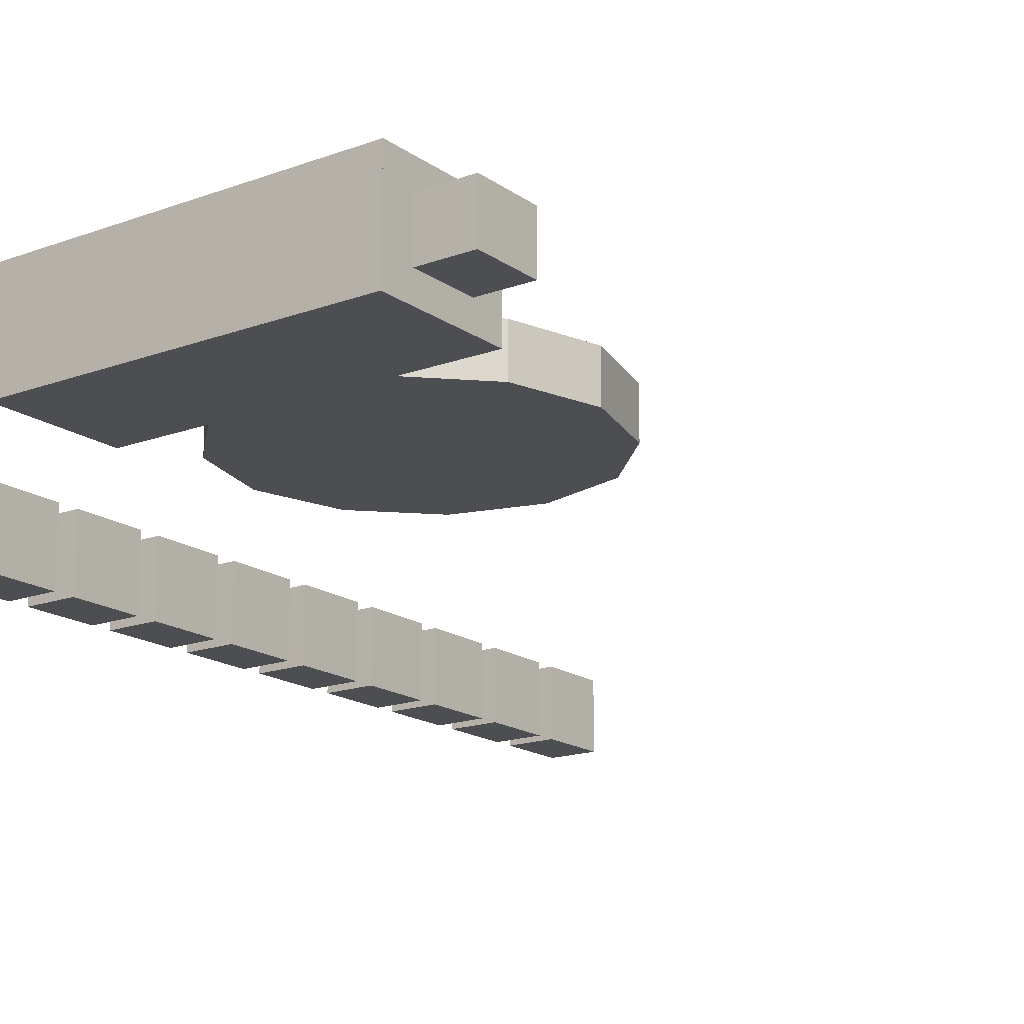
<metadata>
{"format":"obj","ext":"obj","renderer":"f3d","projection":"perspective","resolution":1024,"background":"white","views":[{"elev":-17.1,"azim":-143.8,"up":"+Y"}]}
</metadata>
<code>
g Ones_Cube.002
v 0.0548 0.00065 -0.1003
v 0.05481 0.03185 -0.1021
v 0.0548 0.002395 -0.06912
v 0.05481 0.0336 -0.07086
v 0.03292 0.000659 -0.1003
v 0.03293 0.03186 -0.1021
v 0.03292 0.002403 -0.06912
v 0.03293 0.0336 -0.07086
g Ones_0Mat
f 1 2 4 3
f 3 4 8 7
f 7 8 6 5
f 5 6 2 1
f 3 7 5 1
f 8 4 2 6
g Altimiter_Case_Cube
v -0.07584 -0.01006 -0.05863
v -0.07584 0.03486 -0.05863
v -0.07584 -0.01006 -0.1138
v -0.07584 0.03486 -0.1138
v 0.07584 -0.01006 -0.05863
v 0.07584 0.03486 -0.05863
v 0.07584 -0.01006 -0.1138
v 0.07584 0.03486 -0.1138
v -0.06219 0.03486 -0.06911
v -0.06219 0.03486 -0.1033
v 0.06219 0.03486 -0.1033
v 0.06219 0.03486 -0.06911
v -0.06219 0.03486 -0.06911
v -0.06219 0.03486 -0.1033
v 0.06219 0.03486 -0.1033
v 0.06219 0.03486 -0.06911
v -0.06219 0.01668 -0.06911
v -0.06219 0.01668 -0.1033
v 0.06219 0.01668 -0.1033
v 0.06219 0.01668 -0.06911
v -0.07584 -0.01006 -0.05863
v -0.07584 0.03486 -0.05863
v -0.07584 -0.01006 -0.1138
v -0.07584 0.03486 -0.1138
v -0.07584 -0.01006 -0.08621
v -0.07584 0.0124 -0.05863
v -0.07584 0.03486 -0.08621
v -0.07584 0.0124 -0.1138
v -0.07584 -0.01006 -0.07242
v -0.07584 0.02363 -0.05863
v -0.07584 0.03486 -0.09999
v -0.07584 0.001171 -0.1138
v -0.07584 -0.01006 -0.09999
v -0.07584 0.001171 -0.05863
v -0.07584 0.03486 -0.07242
v -0.07584 0.02363 -0.1138
v -0.07584 0.0124 -0.09999
v -0.07584 0.0124 -0.07242
v -0.07584 0.001171 -0.08621
v -0.07584 0.02363 -0.08621
v -0.07584 0.02363 -0.07242
v -0.07584 0.001171 -0.07242
v -0.07584 0.001171 -0.09999
v -0.07584 0.02363 -0.09999
v -0.09805 0.0124 -0.07242
v -0.09805 0.0124 -0.08621
v -0.09805 0.02363 -0.08621
v -0.09805 0.0124 -0.09999
v -0.09805 0.001171 -0.08621
v -0.09805 0.02363 -0.07242
v -0.09805 0.001171 -0.07242
v -0.09805 0.001171 -0.09999
v -0.09805 0.02363 -0.09999
g Altimiter_Case_Altimiter_Mat
f 11 12 16 15
f 15 16 14 13
f 13 14 10 9
f 11 15 13 9
f 12 10 17 18
f 20 19 23 24
f 10 14 20 17
f 16 12 18 19
f 14 16 19 20
f 21 24 28 25
f 18 17 21 22
f 17 20 24 21
f 19 18 22 23
f 27 26 25 28
f 23 22 26 27
f 24 23 27 28
f 22 21 25 26
f 52 39 32 44
f 51 45 36 40
f 48 52 61 55
f 49 43 35 48
f 47 50 59 57
f 34 38 49 46
f 38 30 43 49
f 37 50 47 33
f 29 42 50 37
f 42 34 46 50
f 41 51 40 31
f 33 47 51 41
f 52 45 56 61
f 45 52 44 36
f 50 46 53 59
f 48 35 39 52
f 59 53 54 57
f 53 58 55 54
f 57 54 56 60
f 54 55 61 56
f 46 49 58 53
f 45 51 60 56
f 49 48 55 58
f 51 47 57 60
g Tens_Cube.020
v 0.03229 0.000659 -0.1003
v 0.03231 0.03186 -0.1021
v 0.03229 0.002403 -0.06912
v 0.03231 0.03361 -0.07086
v 0.01042 0.000668 -0.1003
v 0.01043 0.03187 -0.1021
v 0.01042 0.002412 -0.06912
v 0.01043 0.03361 -0.07086
g Tens_0Mat
f 62 63 65 64
f 64 65 69 68
f 68 69 67 66
f 66 67 63 62
f 64 68 66 62
f 69 65 63 67
g Hundreds_Cube.021
v 0.009795 0.000668 -0.1003
v 0.009807 0.03187 -0.1021
v 0.009795 0.002412 -0.06912
v 0.009808 0.03361 -0.07086
v -0.01208 0.000677 -0.1003
v -0.01207 0.03188 -0.1021
v -0.01208 0.002421 -0.06912
v -0.01207 0.03362 -0.07086
g Hundreds_0Mat
f 70 71 73 72
f 72 73 77 76
f 76 77 75 74
f 74 75 71 70
f 72 76 74 70
f 77 73 71 75
g Thousands_Cube.022
v -0.0127 0.000677 -0.1003
v -0.01269 0.03188 -0.1021
v -0.0127 0.002421 -0.06912
v -0.01269 0.03362 -0.07086
v -0.03458 0.000685 -0.1003
v -0.03457 0.03189 -0.1021
v -0.03458 0.00243 -0.06912
v -0.03457 0.03363 -0.07086
g Thousands_0Mat
f 78 79 81 80
f 80 81 85 84
f 84 85 83 82
f 82 83 79 78
f 80 84 82 78
f 85 81 79 83
g TenThousands_Cube.023
v -0.03521 0.000686 -0.1003
v -0.03519 0.03189 -0.1021
v -0.03521 0.00243 -0.06912
v -0.03519 0.03363 -0.07086
v -0.05708 0.000694 -0.1003
v -0.05707 0.0319 -0.1021
v -0.05708 0.002438 -0.06912
v -0.05707 0.03364 -0.07086
g TenThousands_0Mat
f 86 87 89 88
f 88 89 93 92
f 92 93 91 90
f 90 91 87 86
f 88 92 90 86
f 93 89 87 91
g Compass_Base_Cylinder
v 0 -0.01 -0.07
v 0 0.01 -0.07
v 0.035 -0.01 -0.06062
v 0.035 0.01 -0.06062
v 0.06062 -0.01 -0.035
v 0.06062 0.01 -0.035
v 0.07 -0.01 0
v 0.07 0.01 0
v 0.06062 -0.01 0.035
v 0.06062 0.01 0.035
v 0.035 -0.01 0.06062
v 0.035 0.01 0.06062
v 0 -0.01 0.07
v 0 0.01 0.07
v -0.035 -0.01 0.06062
v -0.035 0.01 0.06062
v -0.06062 -0.01 0.035
v -0.06062 0.01 0.035
v -0.07 -0.01 0
v -0.07 0.01 0
v -0.06062 -0.01 -0.035
v -0.06062 0.01 -0.035
v -0.035 -0.01 -0.06062
v -0.035 0.01 -0.06062
v 0.02896 0.01 -0.05017
v 0 0.01 -0.05793
v 0.05017 0.01 -0.02896
v 0.05793 0.01 0
v 0.05017 0.01 0.02896
v 0.02896 0.01 0.05017
v 0 0.01 0.05793
v -0.02896 0.01 0.05017
v -0.05017 0.01 0.02896
v -0.05793 0.01 0
v -0.05017 0.01 -0.02896
v -0.02896 0.01 -0.05017
v 0.02896 -0.001022 -0.05017
v 0 -0.001022 -0.05793
v 0.05017 -0.001022 -0.02896
v 0.05793 -0.001022 0
v 0.05017 -0.001022 0.02896
v 0.02896 -0.001022 0.05017
v 0 -0.001022 0.05793
v -0.02896 -0.001022 0.05017
v -0.05017 -0.001022 0.02896
v -0.05793 -0.001022 0
v -0.05017 -0.001022 -0.02896
v -0.02896 -0.001022 -0.05017
v 0.01448 -0.001022 -0.05405
v 0.03957 -0.001022 -0.03957
v 0.05405 -0.001022 -0.01448
v 0.05405 -0.001022 0.01448
v 0.03957 -0.001022 0.03957
v 0.01448 -0.001022 0.05405
v -0.01448 -0.001022 0.05405
v -0.03957 -0.001022 0.03957
v -0.05405 -0.001022 0.01448
v -0.05405 -0.001022 -0.01448
v -0.03957 -0.001022 -0.03957
v -0.01448 -0.001022 -0.05405
v 0.01317 -0.001022 -0.0544
v 0.01185 -0.001022 -0.05475
v 0.01053 -0.001022 -0.05511
v 0.009216 -0.001022 -0.05546
v 0.007899 -0.001022 -0.05581
v 0.006583 -0.001022 -0.05616
v 0.005266 -0.001022 -0.05652
v 0.00395 -0.001022 -0.05687
v 0.002633 -0.001022 -0.05722
v 0.001317 -0.001022 -0.05758
v 0.0386 -0.001022 -0.04053
v 0.03764 -0.001022 -0.04149
v 0.03667 -0.001022 -0.04246
v 0.03571 -0.001022 -0.04342
v 0.03475 -0.001022 -0.04439
v 0.03378 -0.001022 -0.04535
v 0.03282 -0.001022 -0.04631
v 0.03186 -0.001022 -0.04728
v 0.03089 -0.001022 -0.04824
v 0.02993 -0.001022 -0.0492
v 0.05369 -0.001022 -0.0158
v 0.05334 -0.001022 -0.01711
v 0.05299 -0.001022 -0.01843
v 0.05264 -0.001022 -0.01975
v 0.05228 -0.001022 -0.02107
v 0.05193 -0.001022 -0.02238
v 0.05158 -0.001022 -0.0237
v 0.05123 -0.001022 -0.02501
v 0.05087 -0.001022 -0.02633
v 0.05052 -0.001022 -0.02765
v 0.0544 -0.001022 0.01317
v 0.05475 -0.001022 0.01185
v 0.05511 -0.001022 0.01053
v 0.05546 -0.001022 0.009216
v 0.05581 -0.001022 0.007899
v 0.05616 -0.001022 0.006583
v 0.05652 -0.001022 0.005266
v 0.05687 -0.001022 0.00395
v 0.05722 -0.001022 0.002633
v 0.05758 -0.001022 0.001317
v 0.04053 -0.001022 0.0386
v 0.04149 -0.001022 0.03764
v 0.04246 -0.001022 0.03667
v 0.04342 -0.001022 0.03571
v 0.04439 -0.001022 0.03475
v 0.04535 -0.001022 0.03378
v 0.04631 -0.001022 0.03282
v 0.04728 -0.001022 0.03186
v 0.04824 -0.001022 0.03089
v 0.0492 -0.001022 0.02993
v 0.0158 -0.001022 0.05369
v 0.01711 -0.001022 0.05334
v 0.01843 -0.001022 0.05299
v 0.01975 -0.001022 0.05264
v 0.02107 -0.001022 0.05228
v 0.02238 -0.001022 0.05193
v 0.0237 -0.001022 0.05158
v 0.02501 -0.001022 0.05123
v 0.02633 -0.001022 0.05087
v 0.02765 -0.001022 0.05052
v -0.01317 -0.001022 0.0544
v -0.01185 -0.001022 0.05475
v -0.01053 -0.001022 0.05511
v -0.009216 -0.001022 0.05546
v -0.007899 -0.001022 0.05581
v -0.006583 -0.001022 0.05616
v -0.005266 -0.001022 0.05652
v -0.00395 -0.001022 0.05687
v -0.002633 -0.001022 0.05722
v -0.001317 -0.001022 0.05758
v -0.0386 -0.001022 0.04053
v -0.03764 -0.001022 0.04149
v -0.03667 -0.001022 0.04246
v -0.03571 -0.001022 0.04342
v -0.03475 -0.001022 0.04439
v -0.03378 -0.001022 0.04535
v -0.03282 -0.001022 0.04631
v -0.03186 -0.001022 0.04728
v -0.03089 -0.001022 0.04824
v -0.02993 -0.001022 0.0492
v -0.05369 -0.001022 0.0158
v -0.05334 -0.001022 0.01711
v -0.05299 -0.001022 0.01843
v -0.05264 -0.001022 0.01975
v -0.05228 -0.001022 0.02107
v -0.05193 -0.001022 0.02238
v -0.05158 -0.001022 0.0237
v -0.05123 -0.001022 0.02501
v -0.05087 -0.001022 0.02633
v -0.05052 -0.001022 0.02765
v -0.0544 -0.001022 -0.01317
v -0.05475 -0.001022 -0.01185
v -0.05511 -0.001022 -0.01053
v -0.05546 -0.001022 -0.009216
v -0.05581 -0.001022 -0.007899
v -0.05616 -0.001022 -0.006583
v -0.05652 -0.001022 -0.005266
v -0.05687 -0.001022 -0.00395
v -0.05722 -0.001022 -0.002633
v -0.05758 -0.001022 -0.001317
v -0.04053 -0.001022 -0.0386
v -0.04149 -0.001022 -0.03764
v -0.04246 -0.001022 -0.03667
v -0.04342 -0.001022 -0.03571
v -0.04439 -0.001022 -0.03475
v -0.04535 -0.001022 -0.03378
v -0.04631 -0.001022 -0.03282
v -0.04728 -0.001022 -0.03186
v -0.04824 -0.001022 -0.03089
v -0.0492 -0.001022 -0.02993
v -0.0158 -0.001022 -0.05369
v -0.01711 -0.001022 -0.05334
v -0.01843 -0.001022 -0.05299
v -0.01975 -0.001022 -0.05264
v -0.02107 -0.001022 -0.05228
v -0.02238 -0.001022 -0.05193
v -0.0237 -0.001022 -0.05158
v -0.02501 -0.001022 -0.05123
v -0.02633 -0.001022 -0.05087
v -0.02765 -0.001022 -0.05052
v 0.02765 -0.001022 -0.05052
v 0.02633 -0.001022 -0.05087
v 0.02501 -0.001022 -0.05123
v 0.0237 -0.001022 -0.05158
v 0.02238 -0.001022 -0.05193
v 0.02107 -0.001022 -0.05228
v 0.01975 -0.001022 -0.05264
v 0.01843 -0.001022 -0.05299
v 0.01711 -0.001022 -0.05334
v 0.0158 -0.001022 -0.05369
v 0.0492 -0.001022 -0.02993
v 0.04824 -0.001022 -0.03089
v 0.04728 -0.001022 -0.03186
v 0.04631 -0.001022 -0.03282
v 0.04535 -0.001022 -0.03378
v 0.04439 -0.001022 -0.03475
v 0.04342 -0.001022 -0.03571
v 0.04246 -0.001022 -0.03667
v 0.04149 -0.001022 -0.03764
v 0.04053 -0.001022 -0.0386
v 0.05758 -0.001022 -0.001317
v 0.05722 -0.001022 -0.002633
v 0.05687 -0.001022 -0.00395
v 0.05652 -0.001022 -0.005266
v 0.05616 -0.001022 -0.006583
v 0.05581 -0.001022 -0.007899
v 0.05546 -0.001022 -0.009216
v 0.05511 -0.001022 -0.01053
v 0.05475 -0.001022 -0.01185
v 0.0544 -0.001022 -0.01317
v 0.05052 -0.001022 0.02765
v 0.05087 -0.001022 0.02633
v 0.05123 -0.001022 0.02501
v 0.05158 -0.001022 0.0237
v 0.05193 -0.001022 0.02238
v 0.05228 -0.001022 0.02107
v 0.05264 -0.001022 0.01975
v 0.05299 -0.001022 0.01843
v 0.05334 -0.001022 0.01711
v 0.05369 -0.001022 0.0158
v 0.02993 -0.001022 0.0492
v 0.03089 -0.001022 0.04824
v 0.03186 -0.001022 0.04728
v 0.03282 -0.001022 0.04631
v 0.03378 -0.001022 0.04535
v 0.03475 -0.001022 0.04439
v 0.03571 -0.001022 0.04342
v 0.03667 -0.001022 0.04246
v 0.03764 -0.001022 0.04149
v 0.0386 -0.001022 0.04053
v 0.001317 -0.001022 0.05758
v 0.002633 -0.001022 0.05722
v 0.00395 -0.001022 0.05687
v 0.005266 -0.001022 0.05652
v 0.006583 -0.001022 0.05616
v 0.007899 -0.001022 0.05581
v 0.009216 -0.001022 0.05546
v 0.01053 -0.001022 0.05511
v 0.01185 -0.001022 0.05475
v 0.01317 -0.001022 0.0544
v -0.02765 -0.001022 0.05052
v -0.02633 -0.001022 0.05087
v -0.02501 -0.001022 0.05123
v -0.0237 -0.001022 0.05158
v -0.02238 -0.001022 0.05193
v -0.02107 -0.001022 0.05228
v -0.01975 -0.001022 0.05264
v -0.01843 -0.001022 0.05299
v -0.01711 -0.001022 0.05334
v -0.0158 -0.001022 0.05369
v -0.0492 -0.001022 0.02993
v -0.04824 -0.001022 0.03089
v -0.04728 -0.001022 0.03186
v -0.04631 -0.001022 0.03282
v -0.04535 -0.001022 0.03378
v -0.04439 -0.001022 0.03475
v -0.04342 -0.001022 0.03571
v -0.04246 -0.001022 0.03667
v -0.04149 -0.001022 0.03764
v -0.04053 -0.001022 0.0386
v -0.05758 -0.001022 0.001317
v -0.05722 -0.001022 0.002633
v -0.05687 -0.001022 0.00395
v -0.05652 -0.001022 0.005266
v -0.05616 -0.001022 0.006583
v -0.05581 -0.001022 0.007899
v -0.05546 -0.001022 0.009216
v -0.05511 -0.001022 0.01053
v -0.05475 -0.001022 0.01185
v -0.0544 -0.001022 0.01317
v -0.05052 -0.001022 -0.02765
v -0.05087 -0.001022 -0.02633
v -0.05123 -0.001022 -0.02501
v -0.05158 -0.001022 -0.0237
v -0.05193 -0.001022 -0.02238
v -0.05228 -0.001022 -0.02107
v -0.05264 -0.001022 -0.01975
v -0.05299 -0.001022 -0.01843
v -0.05334 -0.001022 -0.01711
v -0.05369 -0.001022 -0.0158
v -0.02993 -0.001022 -0.0492
v -0.03089 -0.001022 -0.04824
v -0.03186 -0.001022 -0.04728
v -0.03282 -0.001022 -0.04631
v -0.03378 -0.001022 -0.04535
v -0.03475 -0.001022 -0.04439
v -0.03571 -0.001022 -0.04342
v -0.03667 -0.001022 -0.04246
v -0.03764 -0.001022 -0.04149
v -0.0386 -0.001022 -0.04053
v -0.001317 -0.001022 -0.05758
v -0.002633 -0.001022 -0.05722
v -0.00395 -0.001022 -0.05687
v -0.005266 -0.001022 -0.05652
v -0.006583 -0.001022 -0.05616
v -0.007899 -0.001022 -0.05581
v -0.009216 -0.001022 -0.05546
v -0.01053 -0.001022 -0.05511
v -0.01185 -0.001022 -0.05475
v -0.01317 -0.001022 -0.0544
g Compass_Base_CompassBase
f 94 95 97 96
f 96 97 99 98
f 98 99 101 100
f 100 101 103 102
f 102 103 105 104
f 104 105 107 106
f 106 107 109 108
f 108 109 111 110
f 110 111 113 112
f 112 113 115 114
f 107 105 123 124
f 114 115 117 116
f 116 117 95 94
f 94 96 98 100 102 104 106 108 110 112 114 116
f 124 123 135 213 212 211 210 209 208 207 206 205 204 147 333 332 331 330 329 328 327 326 325 324 136
f 105 103 122 123
f 103 101 121 122
f 95 117 129 119
f 97 95 119 118
f 101 99 120 121
f 117 115 128 129
f 99 97 118 120
f 115 113 127 128
f 113 111 126 127
f 111 109 125 126
f 109 107 124 125
f 130 274 275 276 277 278 279 280 281 282 283 142 154 155 156 157 158 159 160 161 162 163 131 384 385 386 387 388 389 390 391 392 393 153 264 265 266 267 268 269 270 271 272 273 141 374 375 376 377 378 379 380 381 382 383 152 254 255 256 257 258 259 260 261 262 263 140 364 365 366 367 368 369 370 371 372 373 151 244 245 246 247 248 249 250 251 252 253 139 354 355 356 357 358 359 360 361 362 363 150 234 235 236 237 238 239 240 241 242 243 138 344 345 346 347 348 349 350 351 352 353 149 224 225 226 227 228 229 230 231 232 233 137 334 335 336 337 338 339 340 341 342 343 148 214 215 216 217 218 219 220 221 222 223 136 324 325 326 327 328 329 330 331 332 333 147 204 205 206 207 208 209 210 211 212 213 135 314 315 316 317 318 319 320 321 322 323 146 194 195 196 197 198 199 200 201 202 203 134 304 305 306 307 308 309 310 311 312 313 145 184 185 186 187 188 189 190 191 192 193 133 294 295 296 297 298 299 300 301 302 303 144 174 175 176 177 178 179 180 181 182 183 132 284 285 286 287 288 289 290 291 292 293 143 164 165 166 167 168 169 170 171 172 173
f 121 120 132 183 182 181 180 179 178 177 176 175 174 144 303 302 301 300 299 298 297 296 295 294 133
f 128 127 139 253 252 251 250 249 248 247 246 245 244 151 373 372 371 370 369 368 367 366 365 364 140
f 125 124 136 223 222 221 220 219 218 217 216 215 214 148 343 342 341 340 339 338 337 336 335 334 137
f 122 121 133 193 192 191 190 189 188 187 186 185 184 145 313 312 311 310 309 308 307 306 305 304 134
f 129 128 140 263 262 261 260 259 258 257 256 255 254 152 383 382 381 380 379 378 377 376 375 374 141
f 118 119 131 163 162 161 160 159 158 157 156 155 154 142 283 282 281 280 279 278 277 276 275 274 130
f 126 125 137 233 232 231 230 229 228 227 226 225 224 149 353 352 351 350 349 348 347 346 345 344 138
f 123 122 134 203 202 201 200 199 198 197 196 195 194 146 323 322 321 320 319 318 317 316 315 314 135
f 119 129 141 273 272 271 270 269 268 267 266 265 264 153 393 392 391 390 389 388 387 386 385 384 131
f 120 118 130 173 172 171 170 169 168 167 166 165 164 143 293 292 291 290 289 288 287 286 285 284 132
f 127 126 138 243 242 241 240 239 238 237 236 235 234 150 363 362 361 360 359 358 357 356 355 354 139
g Compass_Pointer_Cube.001
v -0.005 -0.000997 0.005
v -0.005 0.009003 0.005
v -0.005 -0.000997 -0.005
v -0.005 0.009003 -0.005
v 0.005 -0.000997 0.005
v 0.005 0.009003 0.005
v 0.005 -0.000997 -0.005
v 0.005 0.009003 -0.005
v -0.005 -0.000997 -0.005
v -0.005 -0.000997 0.005
v -0.005 0.009003 0.005
v -0.005 0.009003 -0.005
v 0.005 -0.000997 -0.005
v 0.005 0.009003 -0.005
v 0.005 -0.000997 0.005
v 0.005 0.009003 0.005
v 0.035 0.009003 -0.005
v 0.035 -0.000997 -0.005
v 0.035 -0.000997 0.005
v 0.035 0.009003 0.005
v -0.035 -0.000997 -0.005
v -0.035 -0.000997 0.005
v -0.035 0.009003 0.005
v -0.035 0.009003 -0.005
g Compass_Pointer_Pointer
f 394 396 397 395
f 396 400 401 397
f 400 398 399 401
f 398 394 395 399
f 396 394 398 400
f 401 399 395 397
f 403 404 416 415
f 402 405 407 406
f 409 408 412 413
f 408 409 404 403
f 402 406 408 403
f 407 405 404 409
f 411 410 413 412
f 408 406 411 412
f 407 409 413 410
f 406 407 410 411
f 415 416 417 414
f 404 405 417 416
f 402 403 415 414
f 405 402 414 417
g 0_Cube.003
v 0.1366 -0.03953 -0.0641
v 0.1366 -0.008277 -0.0641
v 0.1366 -0.03953 -0.09535
v 0.1366 -0.008277 -0.09535
v 0.1585 -0.03953 -0.0641
v 0.1585 -0.008277 -0.0641
v 0.1585 -0.03953 -0.09535
v 0.1585 -0.008277 -0.09535
g 0_0Mat
f 418 419 421 420
f 420 421 425 424
f 424 425 423 422
f 422 423 419 418
f 420 424 422 418
f 425 421 419 423
g 1_Cube.004
v 0.1366 -0.03953 -0.0241
v 0.1366 -0.008277 -0.0241
v 0.1366 -0.03953 -0.05535
v 0.1366 -0.008277 -0.05535
v 0.1585 -0.03953 -0.0241
v 0.1585 -0.008277 -0.0241
v 0.1585 -0.03953 -0.05535
v 0.1585 -0.008277 -0.05535
g 1_1mat
f 426 427 429 428
f 428 429 433 432
f 432 433 431 430
f 430 431 427 426
f 428 432 430 426
f 433 429 427 431
g 2_Cube.009
v 0.1366 -0.03953 0.0159
v 0.1366 -0.008277 0.0159
v 0.1366 -0.03953 -0.01535
v 0.1366 -0.008277 -0.01535
v 0.1585 -0.03953 0.0159
v 0.1585 -0.008277 0.0159
v 0.1585 -0.03953 -0.01535
v 0.1585 -0.008277 -0.01535
g 2_2Mat
f 434 435 437 436
f 436 437 441 440
f 440 441 439 438
f 438 439 435 434
f 436 440 438 434
f 441 437 435 439
g 3_Cube.010
v 0.1366 -0.03953 0.0559
v 0.1366 -0.008277 0.0559
v 0.1366 -0.03953 0.02465
v 0.1366 -0.008277 0.02465
v 0.1585 -0.03953 0.0559
v 0.1585 -0.008277 0.0559
v 0.1585 -0.03953 0.02465
v 0.1585 -0.008277 0.02465
g 3_3Mat
f 442 443 445 444
f 444 445 449 448
f 448 449 447 446
f 446 447 443 442
f 444 448 446 442
f 449 445 443 447
g 4_Cube.011
v 0.1366 -0.03953 0.0959
v 0.1366 -0.008277 0.0959
v 0.1366 -0.03953 0.06465
v 0.1366 -0.008277 0.06465
v 0.1585 -0.03953 0.0959
v 0.1585 -0.008277 0.0959
v 0.1585 -0.03953 0.06465
v 0.1585 -0.008277 0.06465
g 4_4Mat
f 450 451 453 452
f 452 453 457 456
f 456 457 455 454
f 454 455 451 450
f 452 456 454 450
f 457 453 451 455
g 5_Cube.013
v 0.1366 -0.03953 0.1359
v 0.1366 -0.008277 0.1359
v 0.1366 -0.03953 0.1046
v 0.1366 -0.008277 0.1046
v 0.1585 -0.03953 0.1359
v 0.1585 -0.008277 0.1359
v 0.1585 -0.03953 0.1046
v 0.1585 -0.008277 0.1046
g 5_5Mat
f 458 459 461 460
f 460 461 465 464
f 464 465 463 462
f 462 463 459 458
f 460 464 462 458
f 465 461 459 463
g 6_Cube.014
v 0.1366 -0.03953 0.1759
v 0.1366 -0.008277 0.1759
v 0.1366 -0.03953 0.1446
v 0.1366 -0.008277 0.1446
v 0.1585 -0.03953 0.1759
v 0.1585 -0.008277 0.1759
v 0.1585 -0.03953 0.1446
v 0.1585 -0.008277 0.1446
g 6_6Mat
f 466 467 469 468
f 468 469 473 472
f 472 473 471 470
f 470 471 467 466
f 468 472 470 466
f 473 469 467 471
g 7_Cube.015
v 0.1366 -0.03953 0.2159
v 0.1366 -0.008277 0.2159
v 0.1366 -0.03953 0.1846
v 0.1366 -0.008277 0.1846
v 0.1585 -0.03953 0.2159
v 0.1585 -0.008277 0.2159
v 0.1585 -0.03953 0.1846
v 0.1585 -0.008277 0.1846
g 7_7Mat
f 474 475 477 476
f 476 477 481 480
f 480 481 479 478
f 478 479 475 474
f 476 480 478 474
f 481 477 475 479
g 8_Cube.016
v 0.1366 -0.03953 0.2559
v 0.1366 -0.008277 0.2559
v 0.1366 -0.03953 0.2246
v 0.1366 -0.008277 0.2246
v 0.1585 -0.03953 0.2559
v 0.1585 -0.008277 0.2559
v 0.1585 -0.03953 0.2246
v 0.1585 -0.008277 0.2246
g 8_8Mat
f 482 483 485 484
f 484 485 489 488
f 488 489 487 486
f 486 487 483 482
f 484 488 486 482
f 489 485 483 487
g 9_Cube.017
v 0.1366 -0.03953 0.2959
v 0.1366 -0.008277 0.2959
v 0.1366 -0.03953 0.2646
v 0.1366 -0.008277 0.2646
v 0.1585 -0.03953 0.2959
v 0.1585 -0.008277 0.2959
v 0.1585 -0.03953 0.2646
v 0.1585 -0.008277 0.2646
g 9_9Mat
f 490 491 493 492
f 492 493 497 496
f 496 497 495 494
f 494 495 491 490
f 492 496 494 490
f 497 493 491 495

</code>
